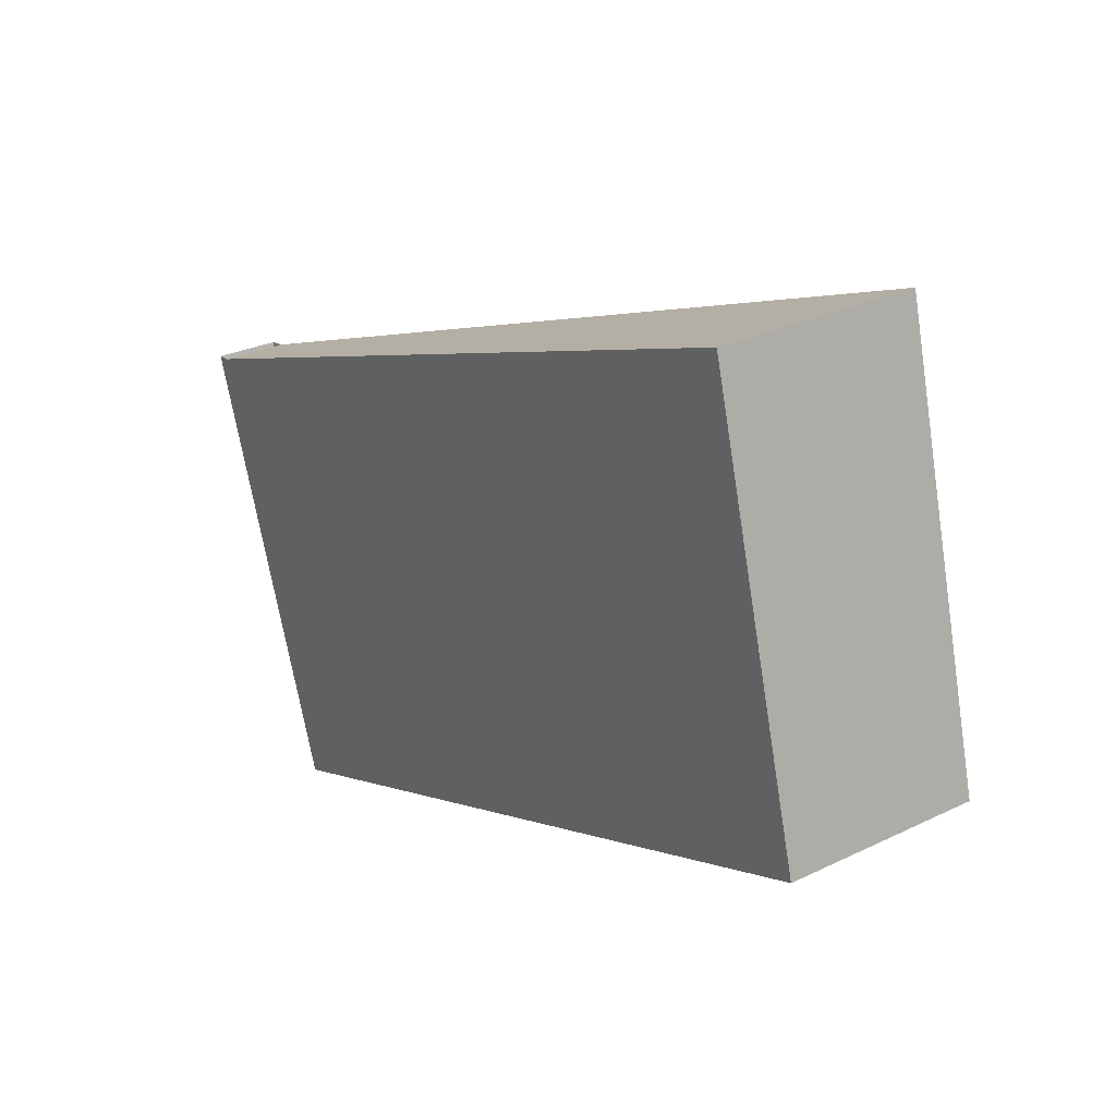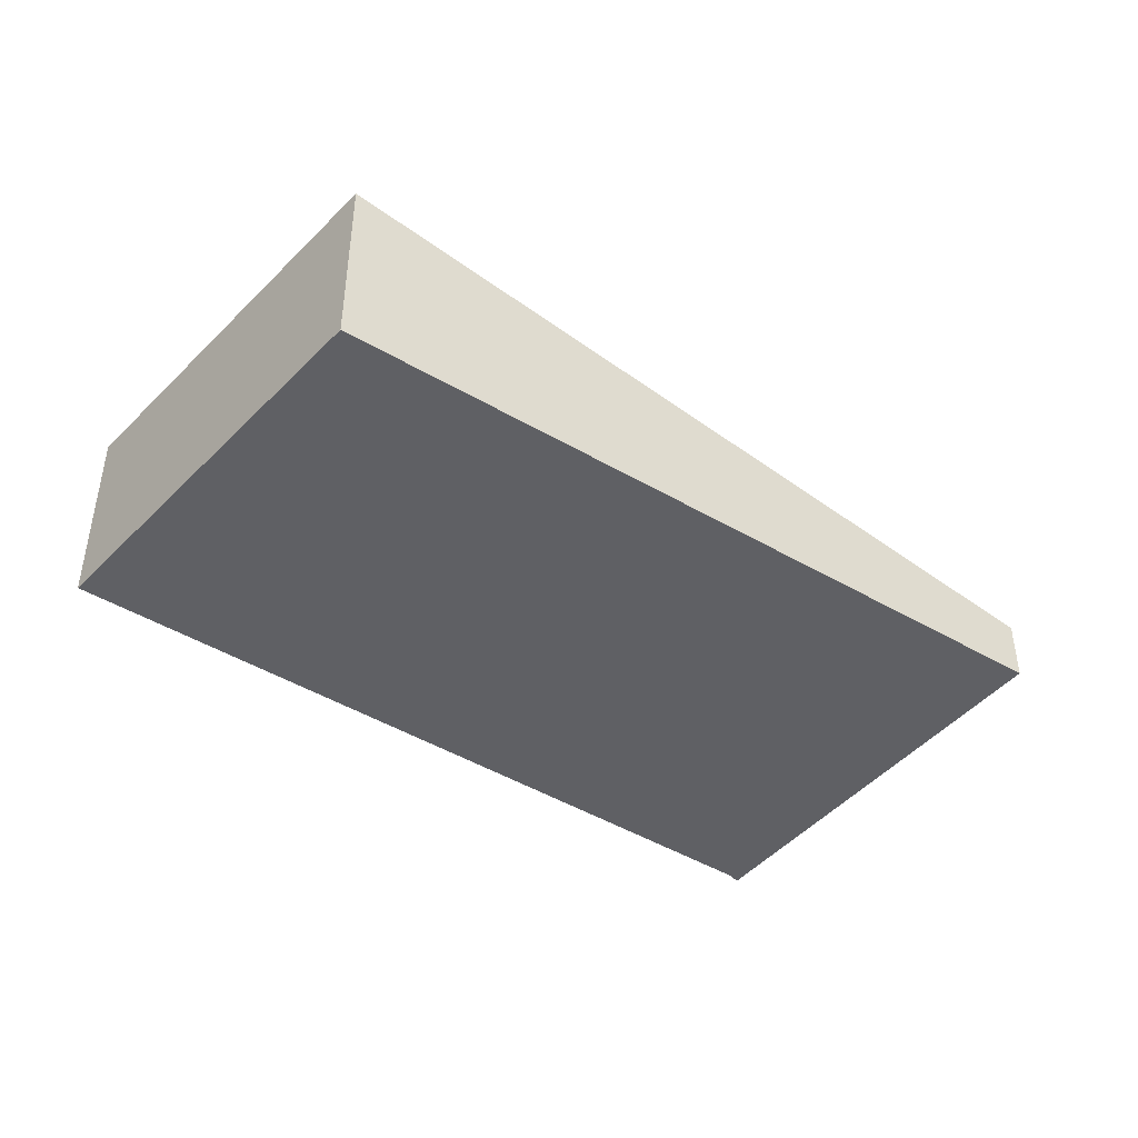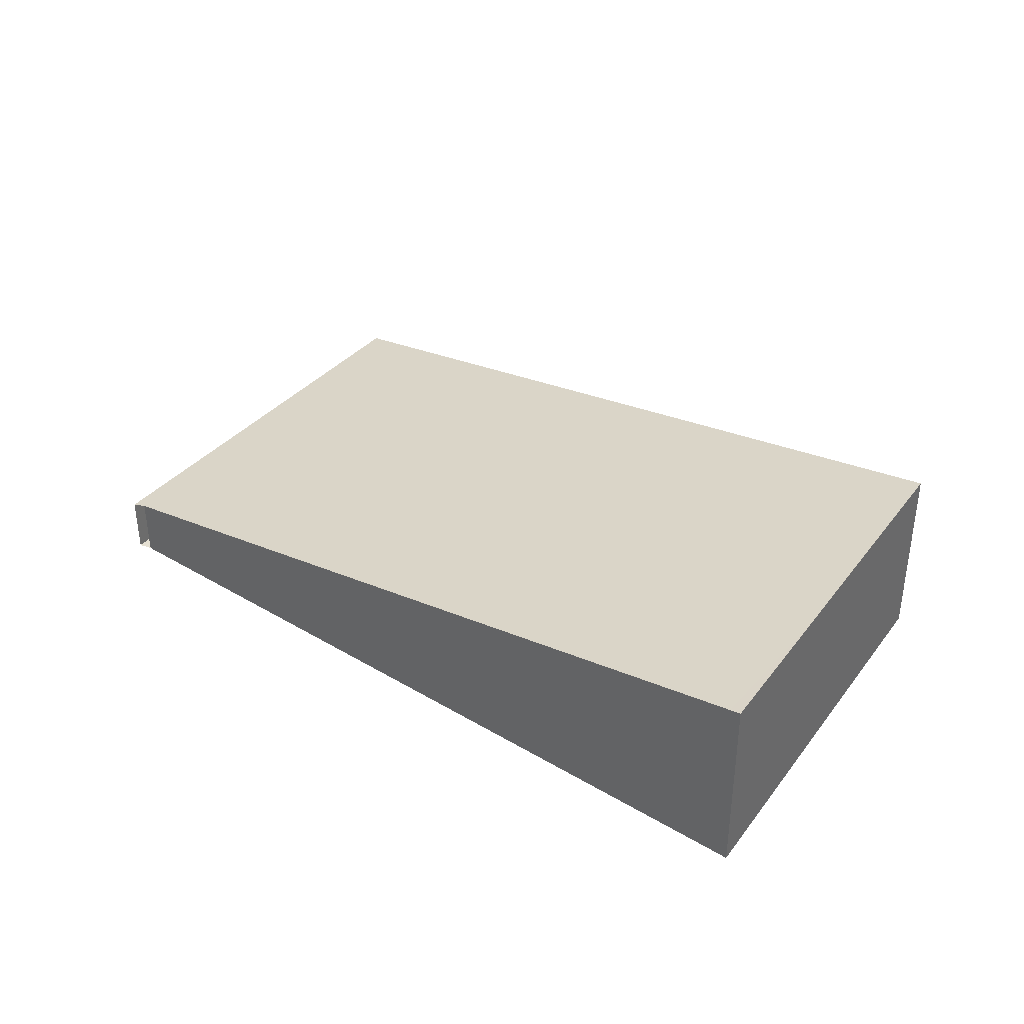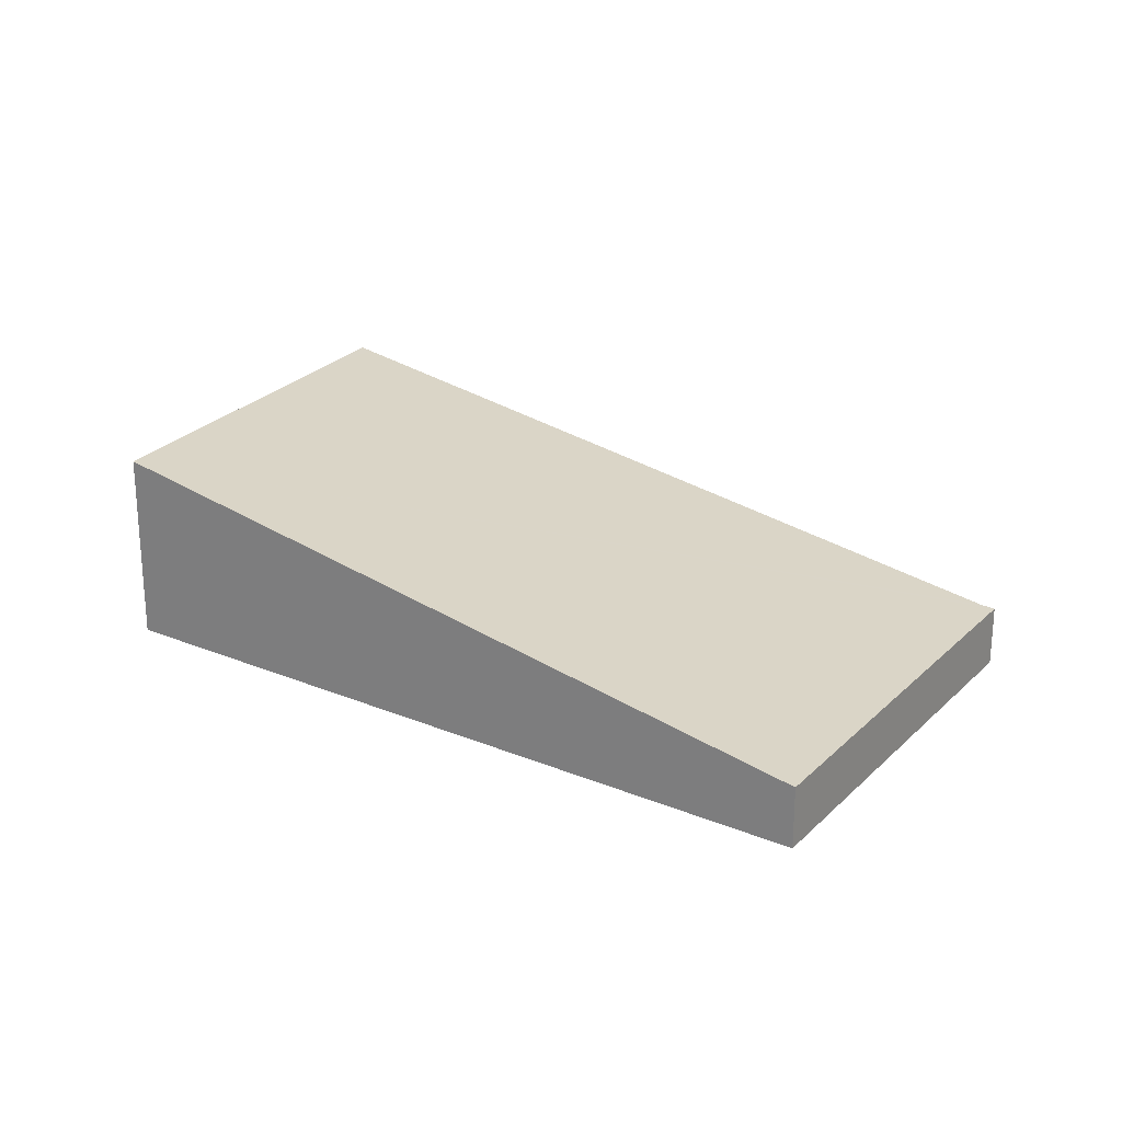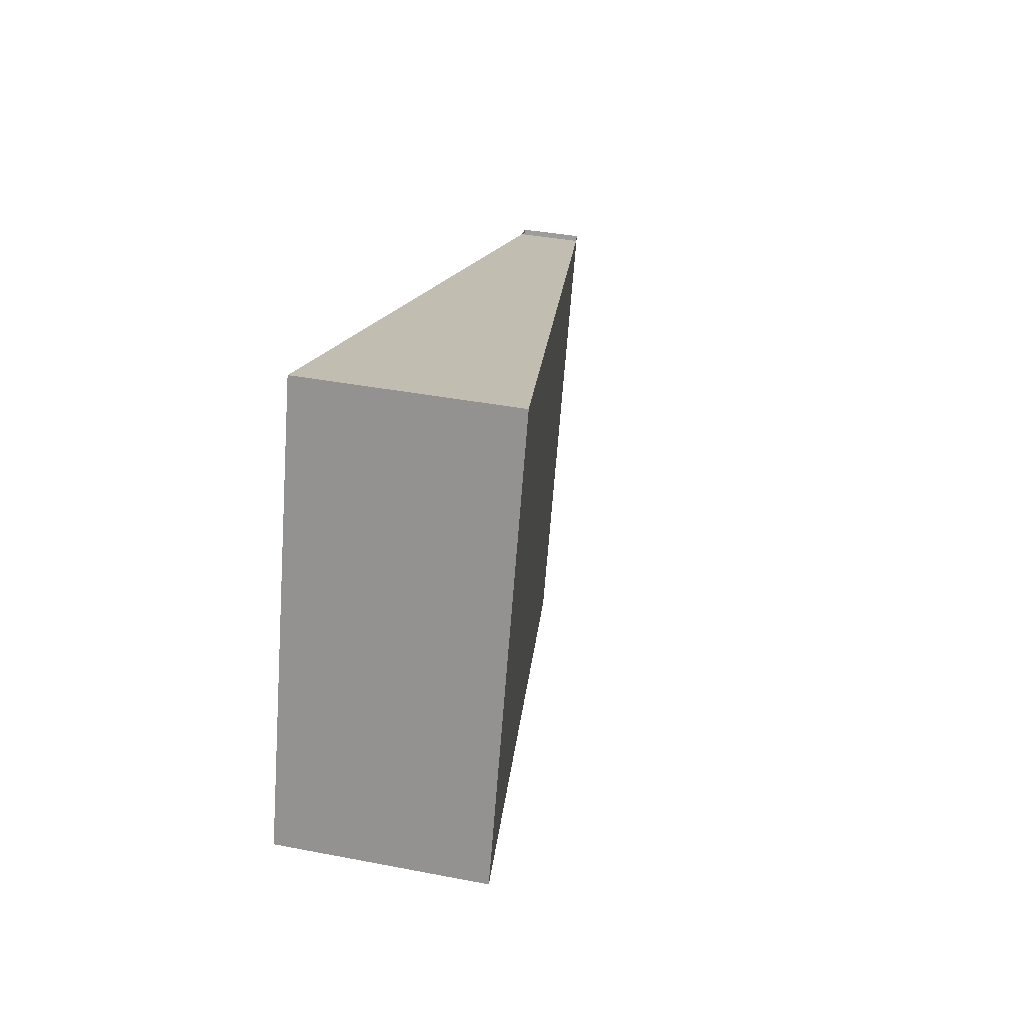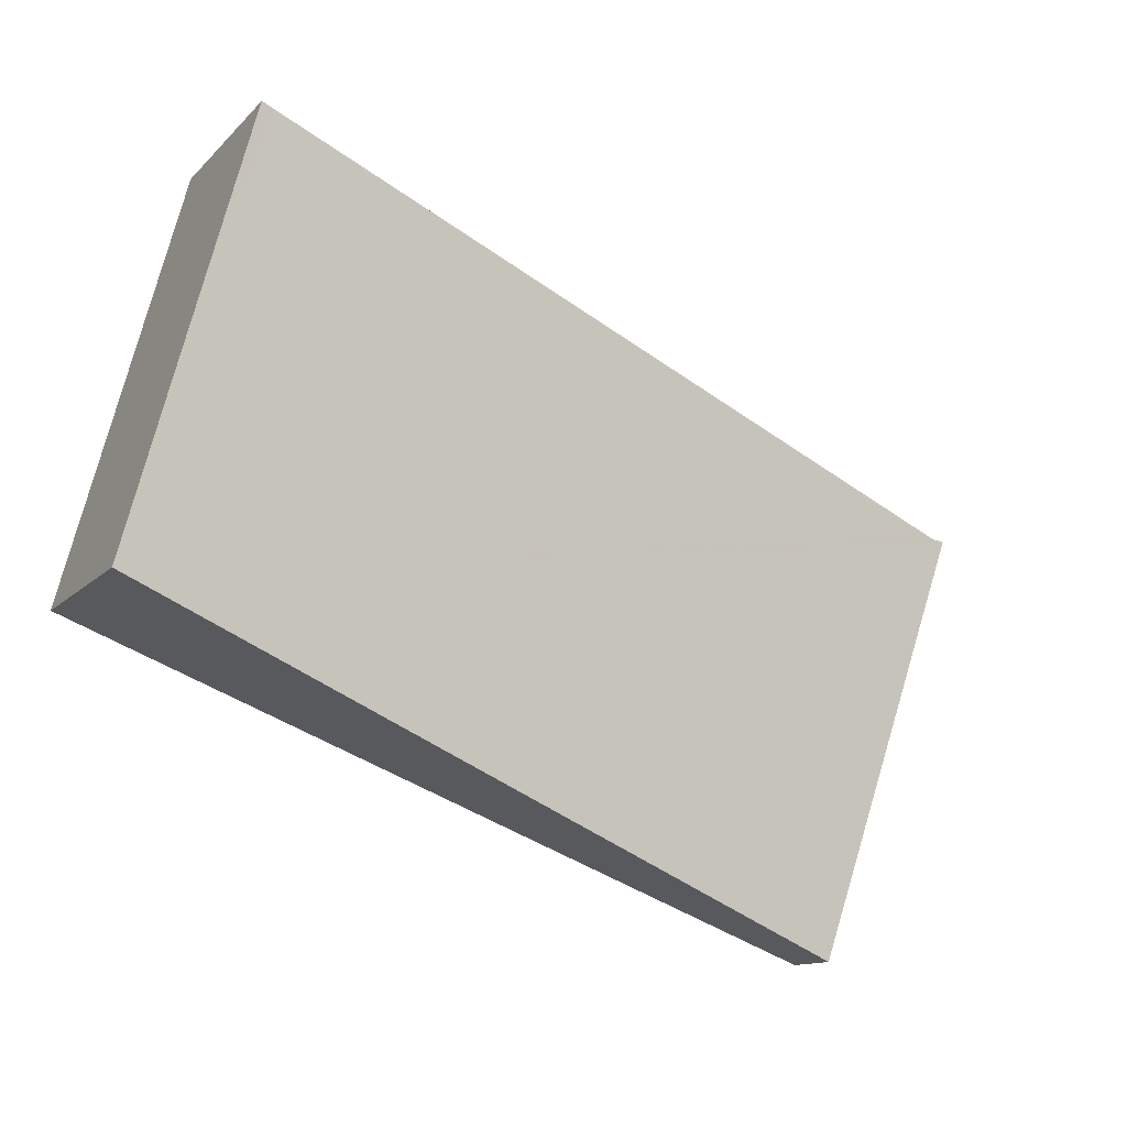
<metadata>
{"format":"obj","ext":"obj","renderer":"f3d","projection":"perspective","resolution":1024,"background":"white","views":[{"elev":28.1,"azim":53.8,"up":"+Z"},{"elev":-43.6,"azim":124.3,"up":"+Y"},{"elev":38.1,"azim":17.3,"up":"+Y"},{"elev":23.3,"azim":-166.1,"up":"+Y"},{"elev":35.8,"azim":104.5,"up":"+Z"},{"elev":-12.5,"azim":154.1,"up":"+Z"}]}
</metadata>
<code>
v  0 0.406 2.486e-17
v  5.865 1.281 -0.907
v  0.969 0.406 -2.788
v  0.091 0.421 0.01
v  5.401 1.303 0.824
v  5.06 1.303 1.805
v  5.131 1.316 1.831
v  0.969 1.707e-16 -2.788
v  0 0 0
v  0.091 -6.123e-19 0.01
v  5.06 -1.105e-16 1.805
v  5.131 -1.121e-16 1.831
v  5.401 -5.046e-17 0.824
v  5.865 5.554e-17 -0.907
g defaultobject
f 1 2 3
f 2 1 4
f 2 4 5
f 5 6 7
f 6 5 4
f 8 1 3
f 1 8 9
f 10 6 4
f 6 10 11
f 6 11 7
f 7 11 12
f 12 5 7
f 5 12 2
f 2 12 13
f 2 13 14
f 14 3 2
f 3 14 8
f 11 13 12
f 13 11 10
f 13 10 14
f 14 10 8
f 8 10 9

</code>
